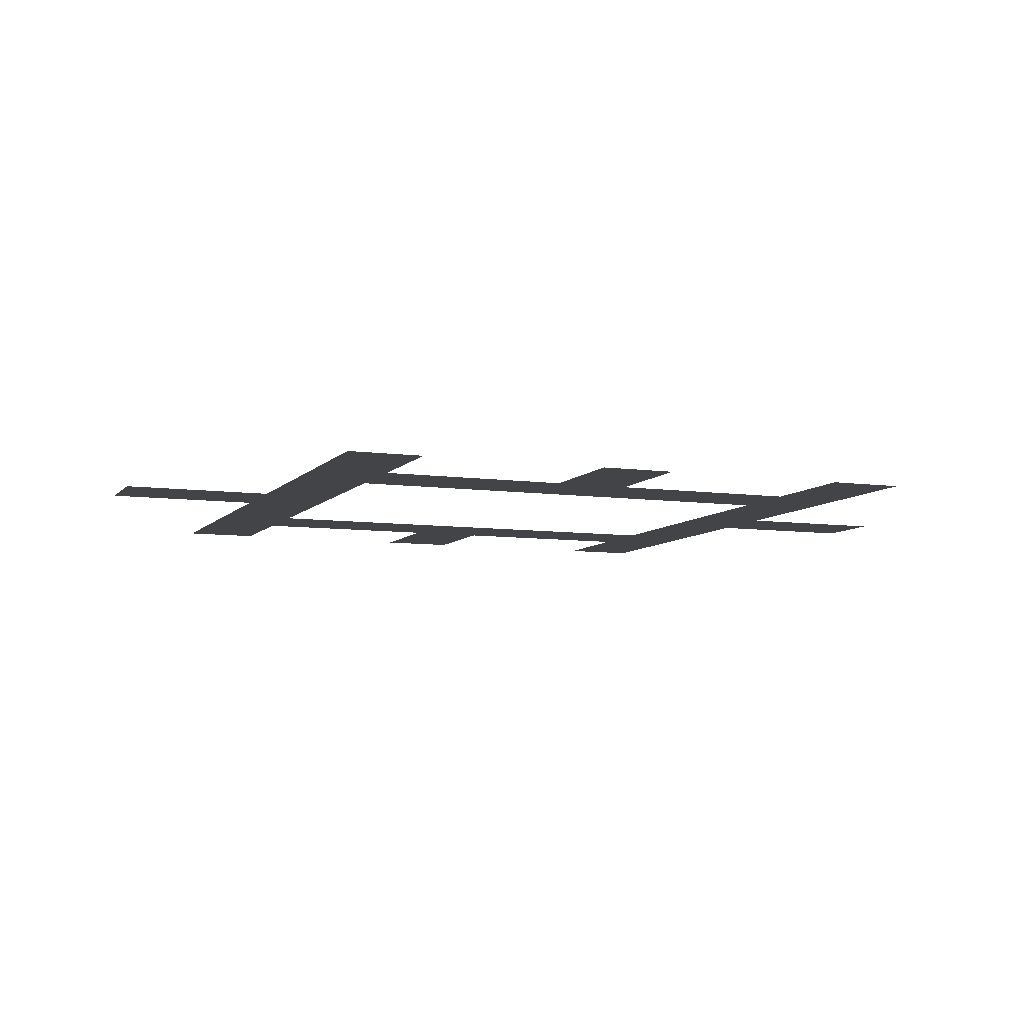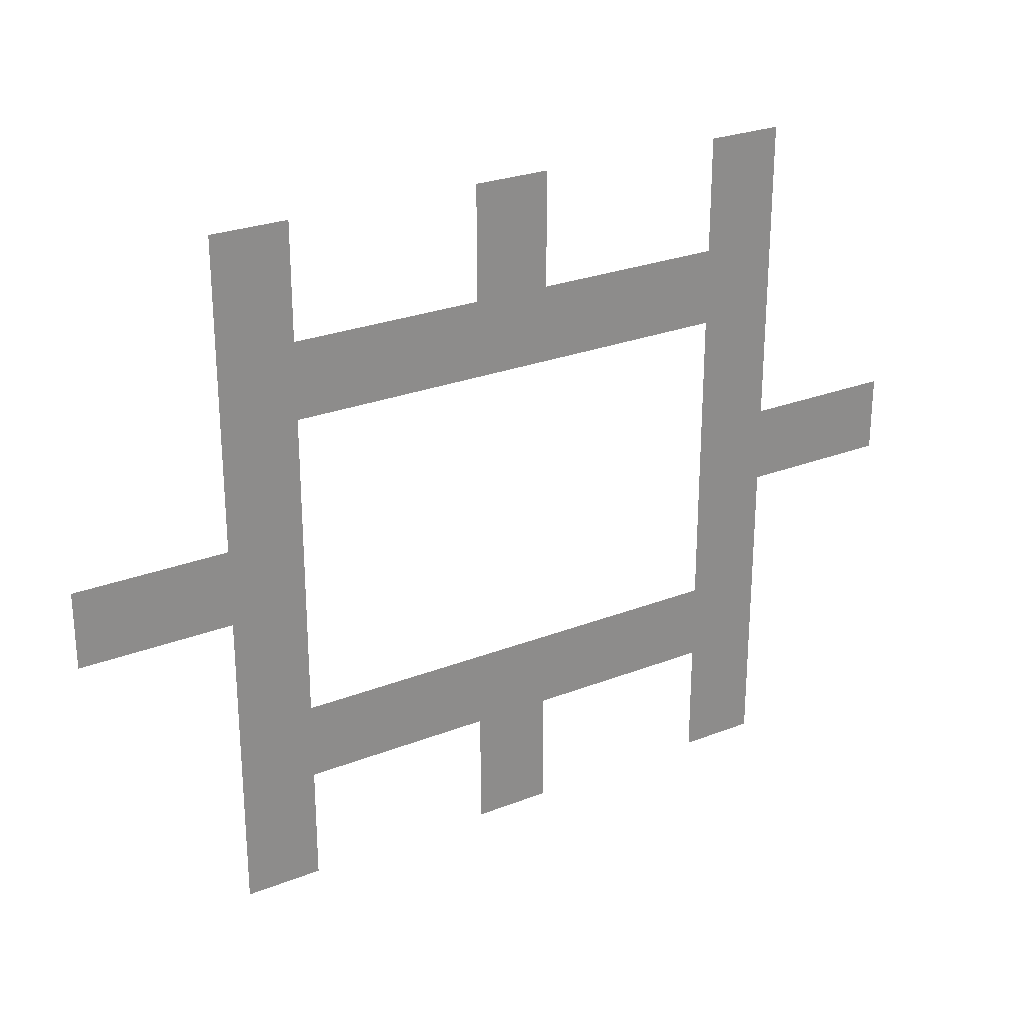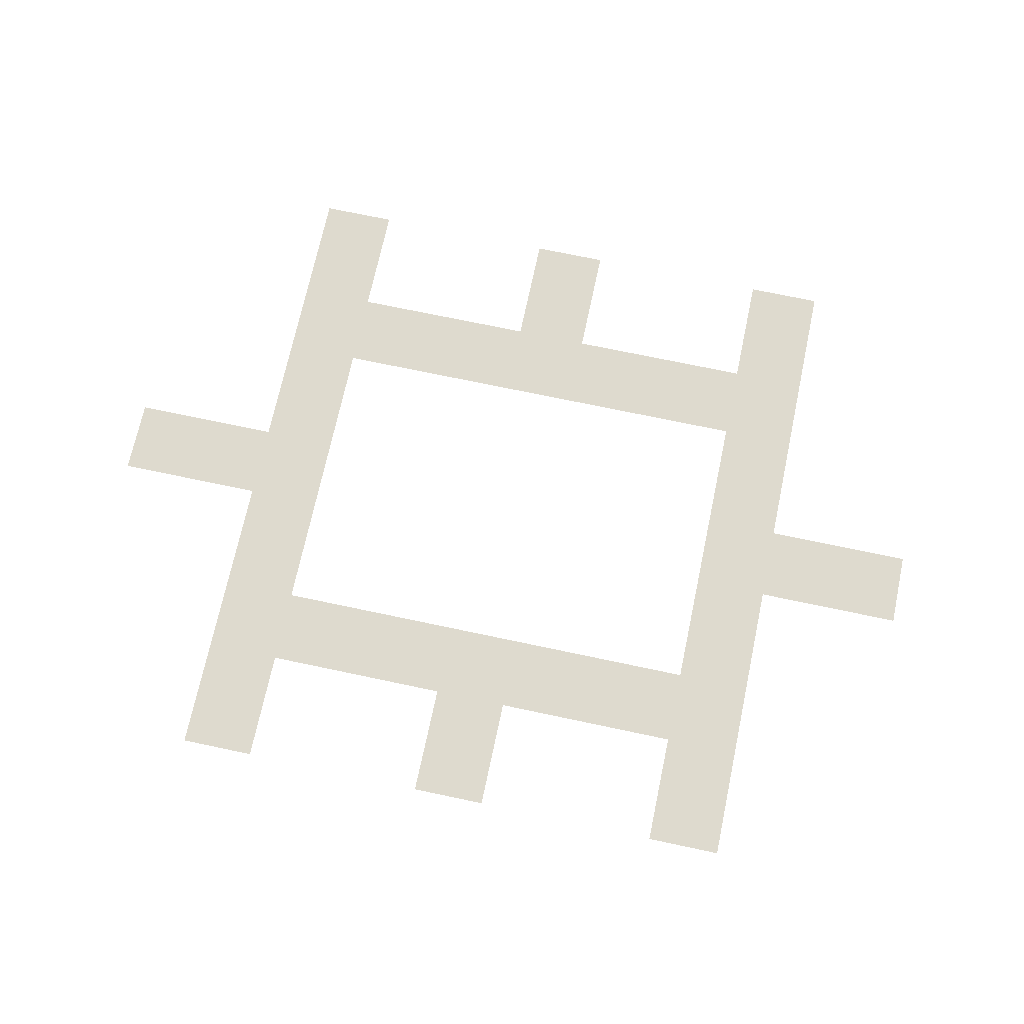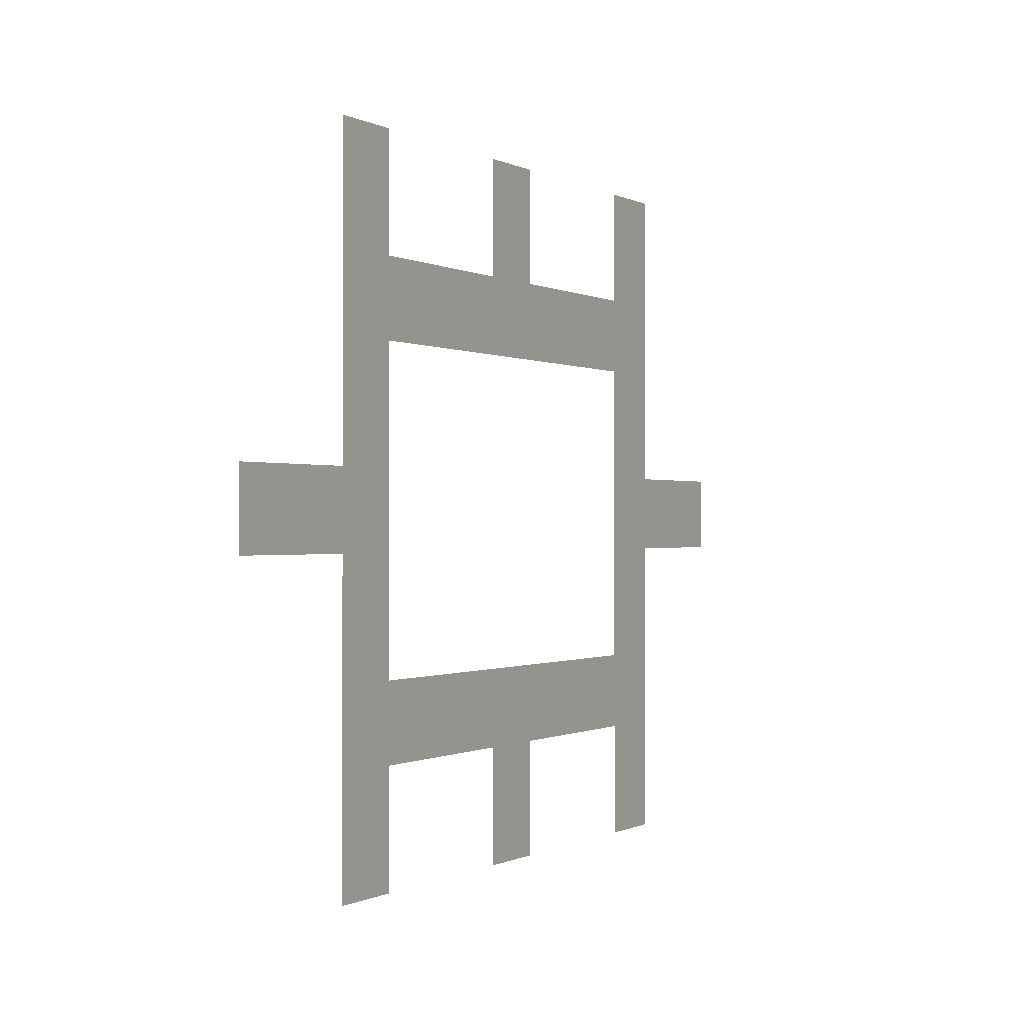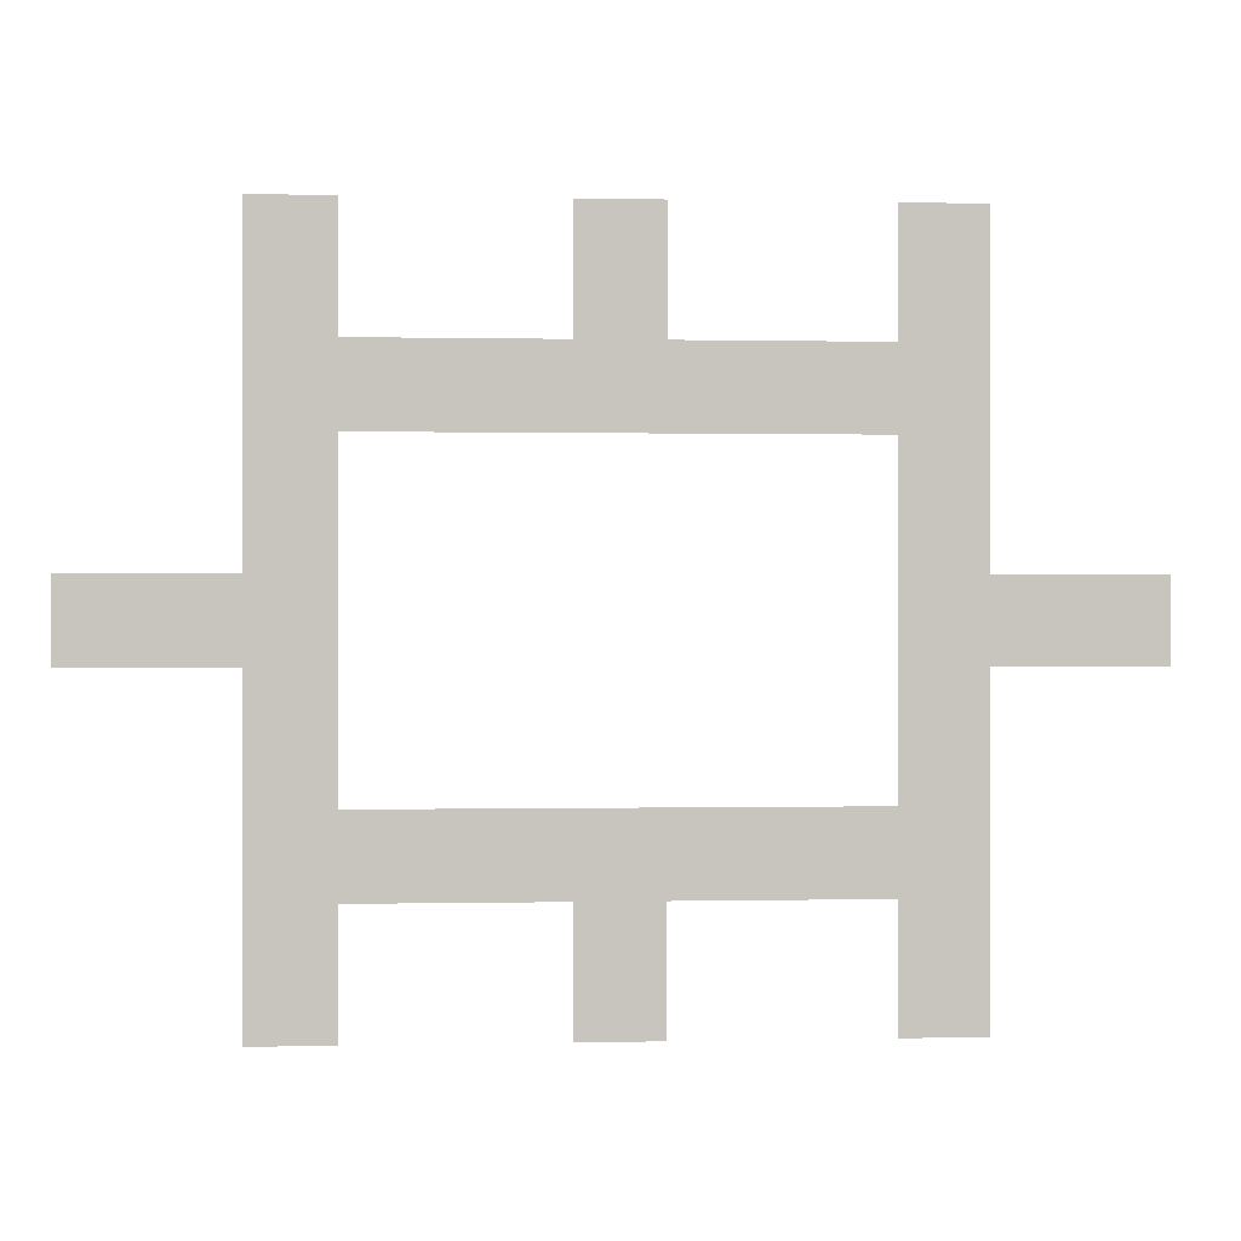
<metadata>
{"format":"obj","ext":"obj","renderer":"f3d","projection":"perspective","resolution":1024,"background":"white","views":[{"elev":-7.7,"azim":-21.8,"up":"+Y"},{"elev":26.3,"azim":-31.7,"up":"+Z"},{"elev":71.2,"azim":12.0,"up":"+Y"},{"elev":-0.4,"azim":-61.2,"up":"+Z"},{"elev":0.1,"azim":-4.8,"up":"+Z"}]}
</metadata>
<code>
o Carretera2Carriles
v -1200 -0.2437 -150
v 1200 -0.2437 150
v 1200 -0.2437 -150
v -900 -0.2437 -150
v 1200 -0.2437 -600
v 900 -0.2437 150
v 900 -0.2437 -150
v -1200 -0.2437 -600
v -900 -0.2437 -600
v -900 -0.2437 -900
v -150.2 -0.2437 -600
v -150.2 -0.2437 -900
v 900 -0.2437 -600
v 900 -0.2437 -900
v 150.2 -0.2437 -600
v 150.2 -0.2437 -900
v 1200 -0.2437 600
v -900 -0.2437 900
v -900 -0.2437 600
v -150.2 -0.2437 900
v -150.2 -0.2437 600
v 900 -0.2437 900
v 900 -0.2437 600
v 150.2 -0.2437 900
v 150.2 -0.2437 600
v -1200 -0.2437 150
v -900 -0.2437 150
v -1200 -0.2437 600
v -900 -0.2437 600
f 7 3 5 13
f 11 12 10 9
f 8 1 4 9
f 15 13 14 16
f 22 23 25 24
f 17 2 6 23
f 20 21 19 18
f 29 27 26 28
o Cruces_3
v -1200 -0.2437 150
v -1200 -0.2437 -150
v 1200 -0.2437 150
v 1200 -0.2437 -150
v -900 -0.2437 150
v -900 -0.2437 -150
v 1200 -0.2437 -600
v -1200 -0.2437 -900
v 900 -0.2437 150
v 900 -0.2437 -150
v -1200 -0.2437 -600
v 1200 -0.2437 -900
v -900 -0.2437 -600
v -900 -0.2437 -900
v -150.2 -0.2437 -600
v -150.2 -0.2437 -900
v 900 -0.2437 -600
v 900 -0.2437 -900
v 150.2 -0.2437 -600
v 150.2 -0.2437 -900
v -1200 -0.2437 900
v -1200 -0.2437 600
v 1200 -0.2437 900
v 1200 -0.2437 600
v -900 -0.2437 900
v -900 -0.2437 600
v -150.2 -0.2437 900
v -150.2 -0.2437 600
v 900 -0.2437 900
v 900 -0.2437 600
v 150.2 -0.2437 900
v 150.2 -0.2437 600
f 45 44 48 49
f 37 40 42 43
f 31 30 34 35
f 39 38 32 33
f 54 55 51 50
f 60 61 57 56
f 52 53 59 58
f 46 36 41 47
o Carretera4carriles
v 1200 -0.2437 -1350
v 150.2 -0.2437 1350
v -150.2 -0.2437 1350
v -1200 -0.2437 -1350
v -1200 -0.2437 1350
v 900 -0.2437 -1350
v 1200 -0.2437 1350
v -900 -0.2437 -1350
v -900 -0.2437 1350
v -150.2 -0.2437 -1350
v 150.2 -0.2437 -1350
v 900 -0.2437 1350
v -1800 -0.2437 -150
v -1800 -0.2437 150
v 1800 -0.2437 150
v 1800 -0.2437 -150
v -1200 -0.2437 150
v -1200 -0.2437 -150
v 1200 -0.2437 150
v 1200 -0.2437 -150
v -1200 -0.2437 -900
v 1200 -0.2437 -900
v -900 -0.2437 -900
v -150.2 -0.2437 -900
v 900 -0.2437 -900
v 150.2 -0.2437 -900
v -1200 -0.2437 900
v 1200 -0.2437 900
v -900 -0.2437 900
v -150.2 -0.2437 900
v 900 -0.2437 900
v 150.2 -0.2437 900
v -25.16 -0.2437 1350
v 25.16 -0.2437 1350
v 25.16 -0.2437 900
v -25.16 -0.2437 900
v 25.16 -0.2437 -1350
v -25.16 -0.2437 -1350
v -25.16 -0.2437 -900
v 25.16 -0.2437 -900
v -1800 -0.2437 -24.94
v -1800 -0.2437 24.94
v -1200 -0.2437 24.94
v -1200 -0.2437 -24.94
f 103 75 78 104
f 81 80 76 77
f 67 86 83 62
f 65 82 84 69
f 98 101 87 72
f 73 68 89 92
f 66 70 90 88
f 95 63 93 96
f 64 94 97 91
f 71 85 100 99
f 74 102 105 79
o Jardineras
v -25.16 -0.2437 1350
v 25.16 -0.2437 1350
v 25.16 -0.2437 900
v -25.16 -0.2437 900
v 25.16 -0.2437 -1350
v -25.16 -0.2437 -1350
v -25.16 -0.2437 -900
v 25.16 -0.2437 -900
v -1800 -0.2437 -24.94
v -1800 -0.2437 24.94
v -1200 -0.2437 24.94
v -1200 -0.2437 -24.94
f 106 107 108 109
f 111 112 113 110
f 114 115 116 117

</code>
